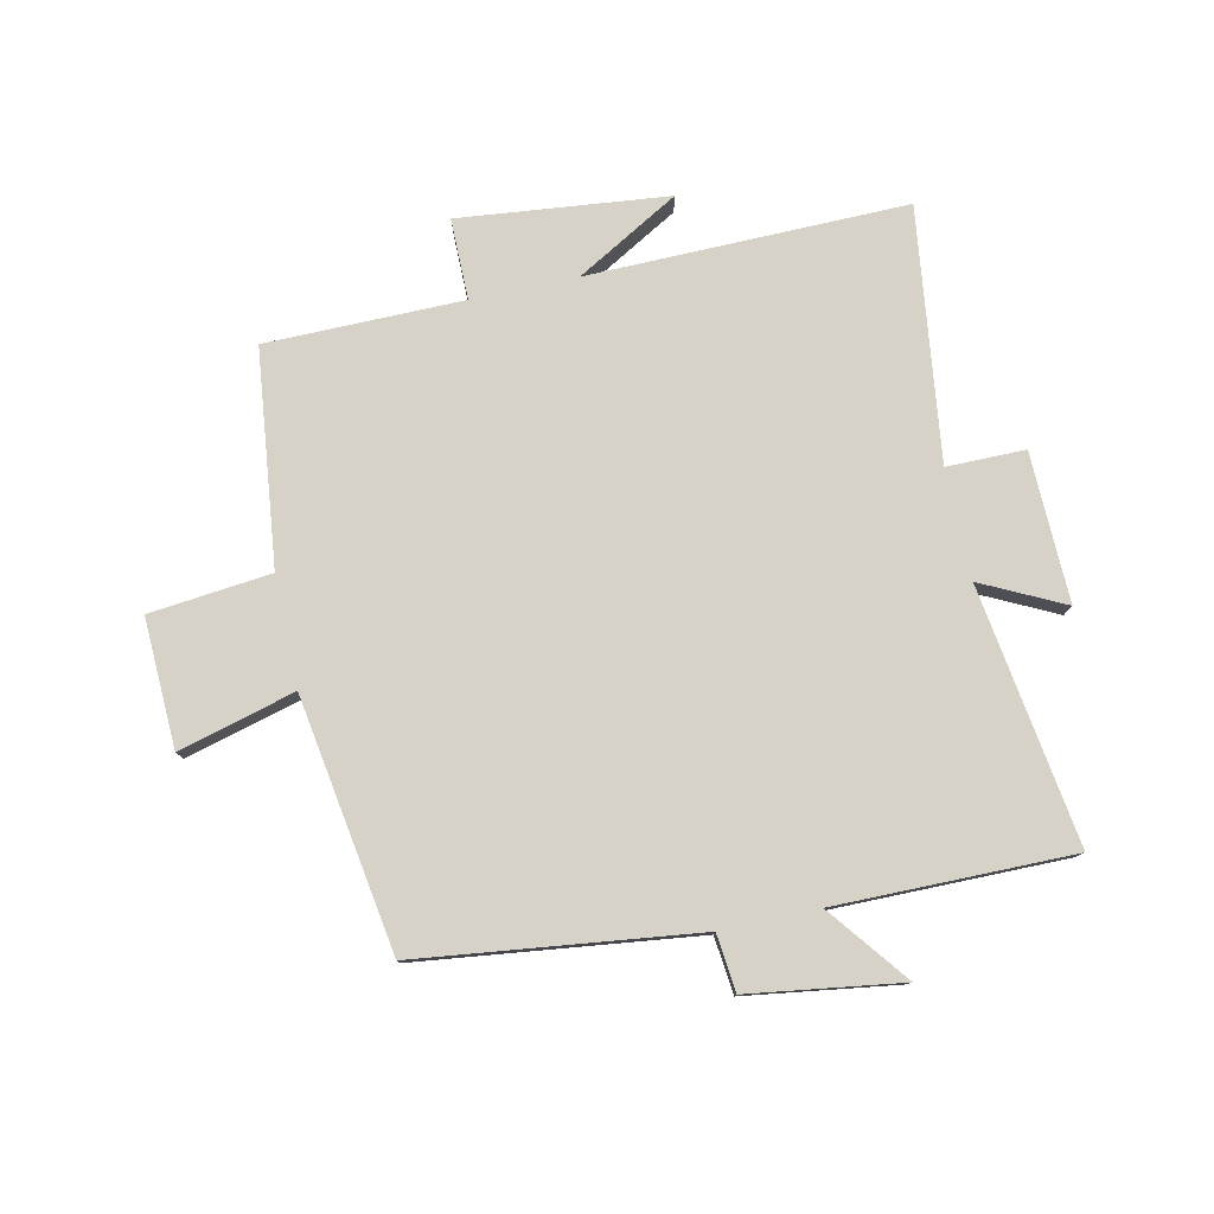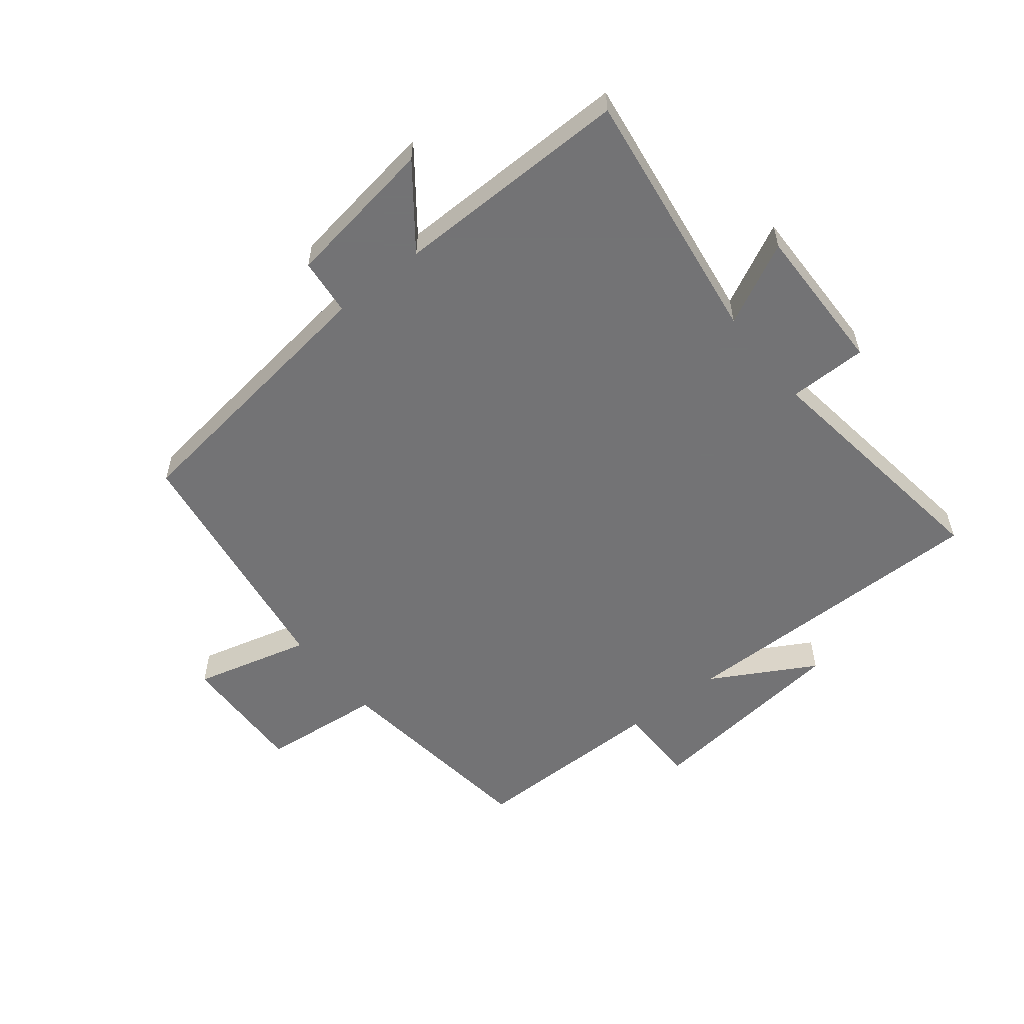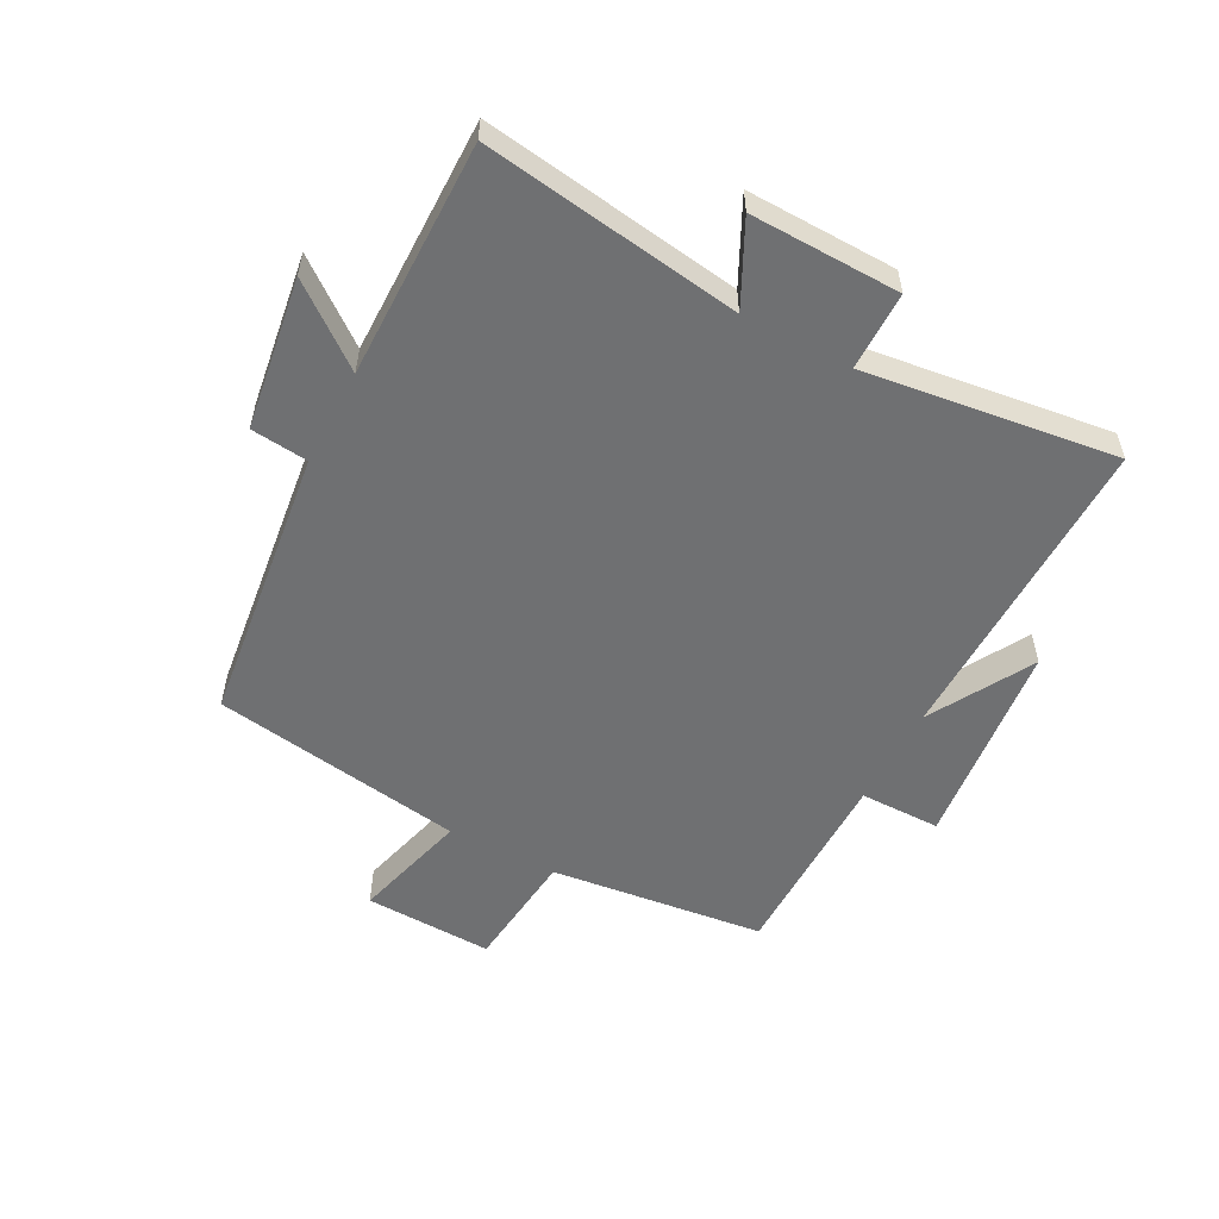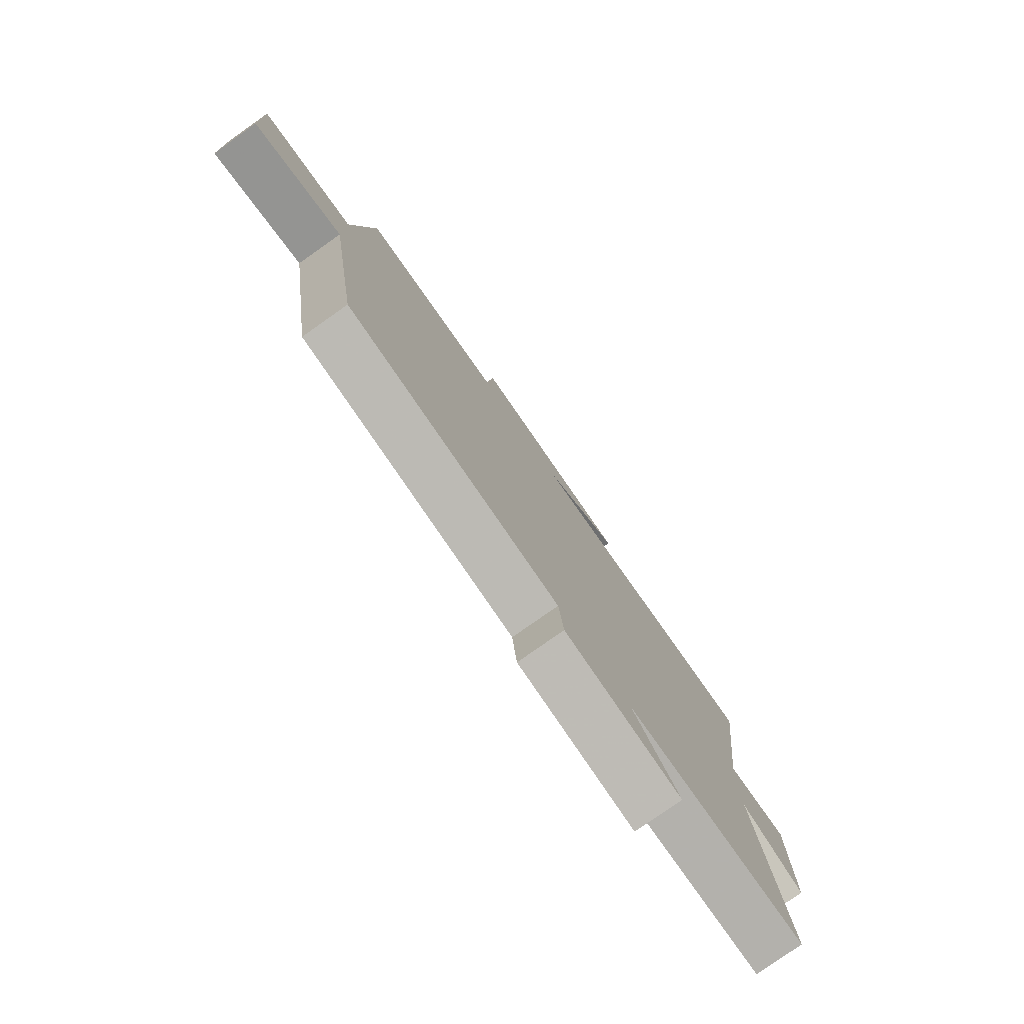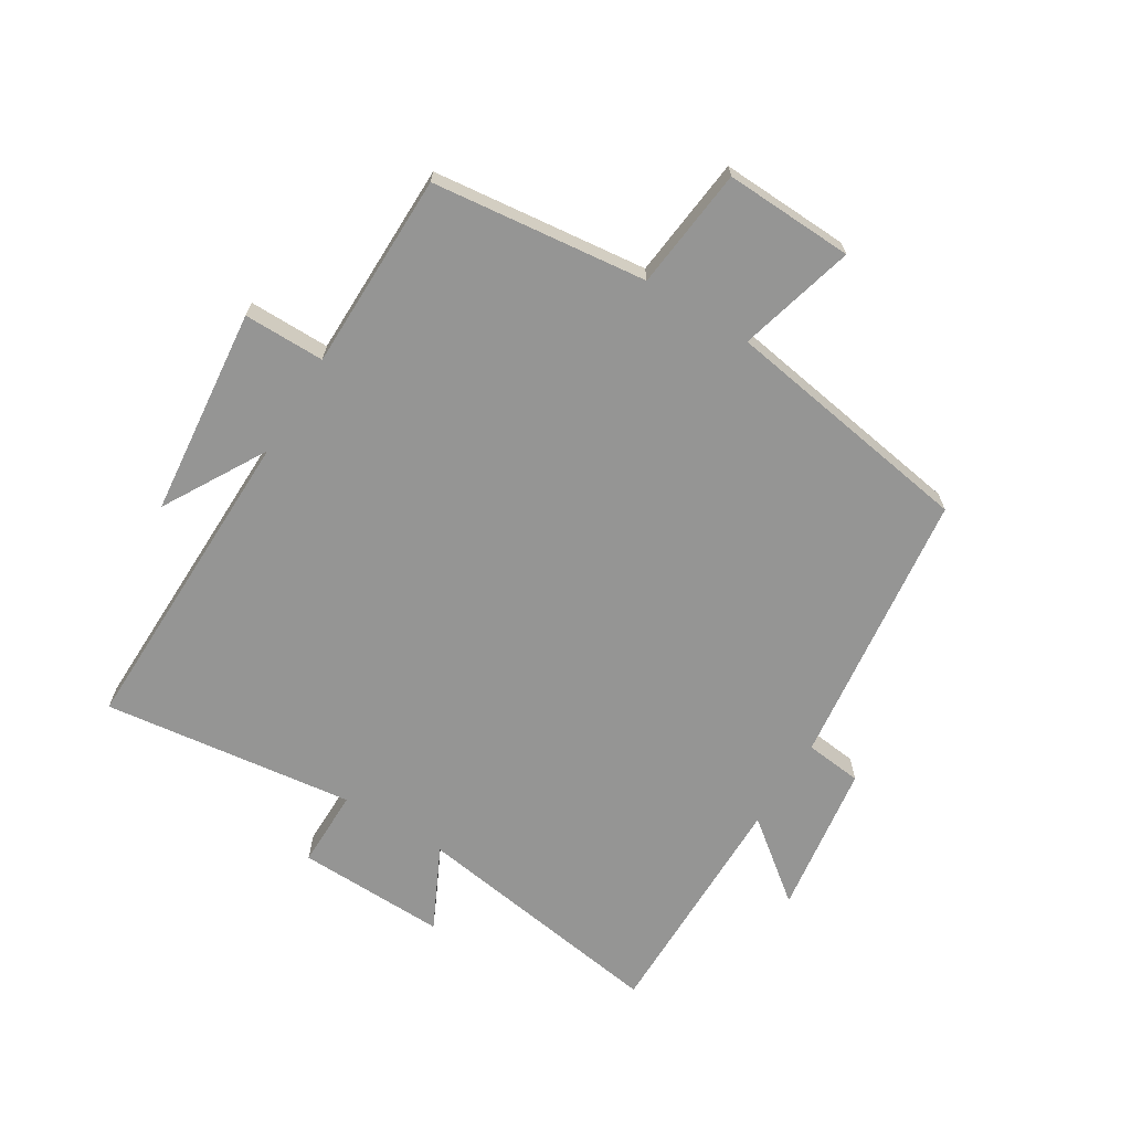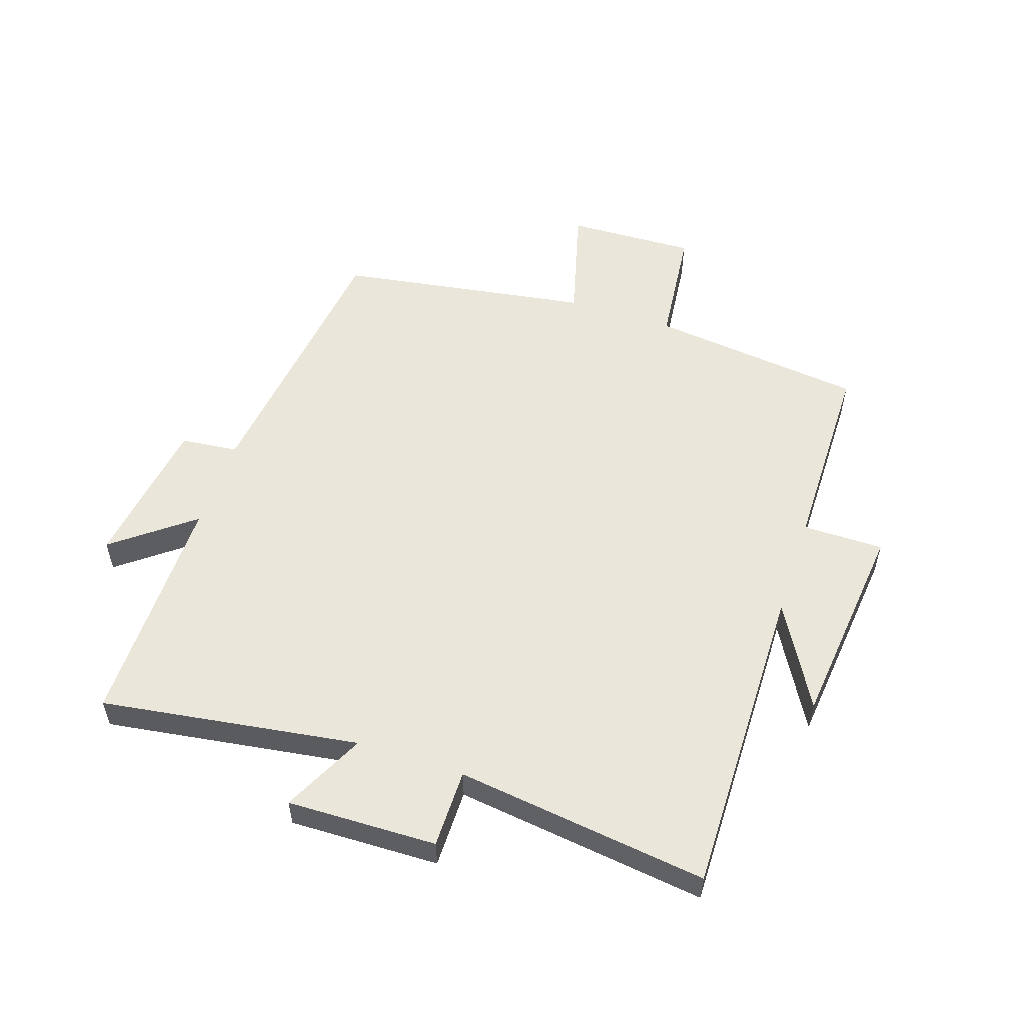
<metadata>
{"format":"obj","ext":"obj","renderer":"f3d","projection":"perspective","resolution":1024,"background":"white","views":[{"elev":78.5,"azim":167.8,"up":"+Y"},{"elev":-56.0,"azim":-141.1,"up":"+Y"},{"elev":-54.8,"azim":-117.8,"up":"+Y"},{"elev":-78.9,"azim":125.2,"up":"+Z"},{"elev":-67.4,"azim":58.3,"up":"+Y"},{"elev":54.8,"azim":-71.6,"up":"+Y"}]}
</metadata>
<code>
v -0.562 0.07 -0.502
v -0.5 0.07 -0.082
v -0.634 0.07 -0.148
v -0.628 0.07 0.096
v -0.5 0.07 0.096
v -0.553 0.07 0.507
v -0.034 0.07 0.5
v -0.202 0.07 0.596
v 0.138 0.07 0.632
v 0.138 0.07 0.5
v 0.459 0.07 0.498
v 0.5 0.07 0.148
v 0.698 0.07 0.127
v 0.69 0.07 -0.083
v 0.5 0.07 -0.032
v 0.435 0.07 -0.444
v -0.018 0.07 -0.5
v -0.028 0.07 -0.593
v -0.276 0.07 -0.629
v -0.176 0.07 -0.5
v -0.562 0 -0.502
v -0.5 0 -0.082
v -0.634 0 -0.148
v -0.628 0 0.096
v -0.5 0 0.096
v -0.553 0 0.507
v -0.034 0 0.5
v -0.202 0 0.596
v 0.138 0 0.632
v 0.138 0 0.5
v 0.459 0 0.498
v 0.5 0 0.148
v 0.698 0 0.127
v 0.69 0 -0.083
v 0.5 0 -0.032
v 0.435 0 -0.444
v -0.018 0 -0.5
v -0.028 0 -0.593
v -0.276 0 -0.629
v -0.176 0 -0.5
f 17 18 19 20
f 15 16 17 20
f 15 20 1 2
f 12 13 14 15
f 12 15 2
f 11 12 2
f 10 11 2
f 7 8 9 10
f 7 10 2 3
f 5 6 7
f 5 7 3
f 3 4 5
f 40 39 38 37
f 40 37 36 35
f 22 21 40 35
f 35 34 33 32
f 22 35 32
f 22 32 31
f 22 31 30
f 30 29 28 27
f 23 22 30 27
f 27 26 25
f 23 27 25
f 25 24 23
f 1 21 22 2
f 2 22 23 3
f 3 23 24 4
f 4 24 25 5
f 5 25 26 6
f 6 26 27 7
f 7 27 28 8
f 8 28 29 9
f 9 29 30 10
f 10 30 31 11
f 11 31 32 12
f 12 32 33 13
f 13 33 34 14
f 14 34 35 15
f 15 35 36 16
f 16 36 37 17
f 17 37 38 18
f 18 38 39 19
f 19 39 40 20
f 20 40 21 1

</code>
